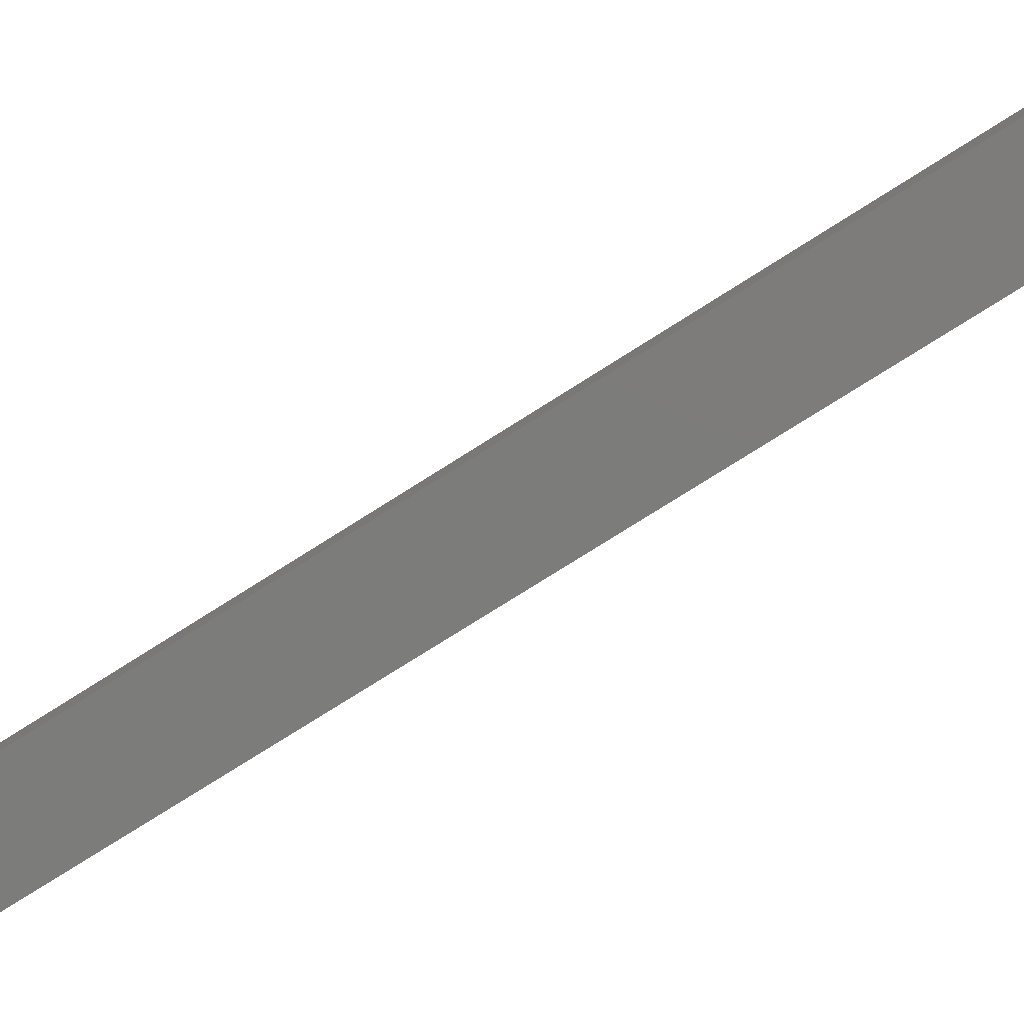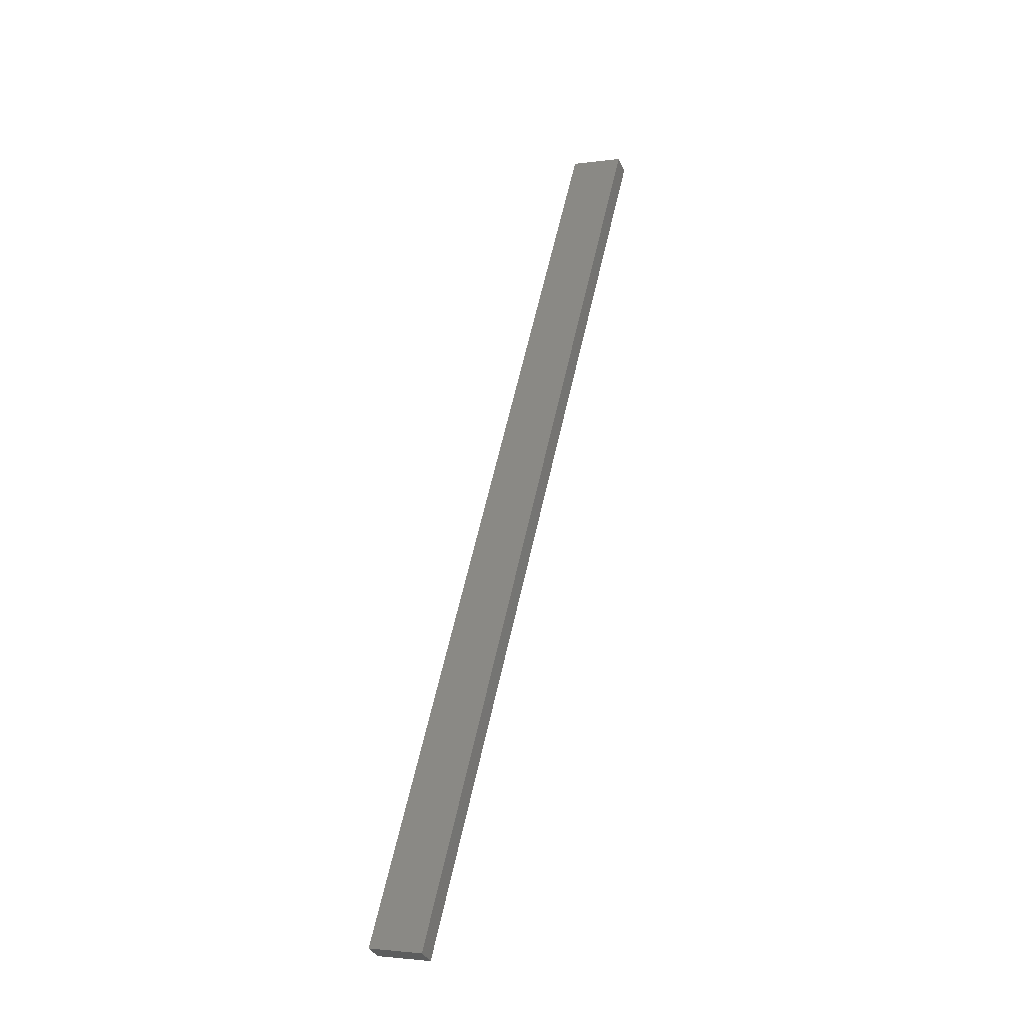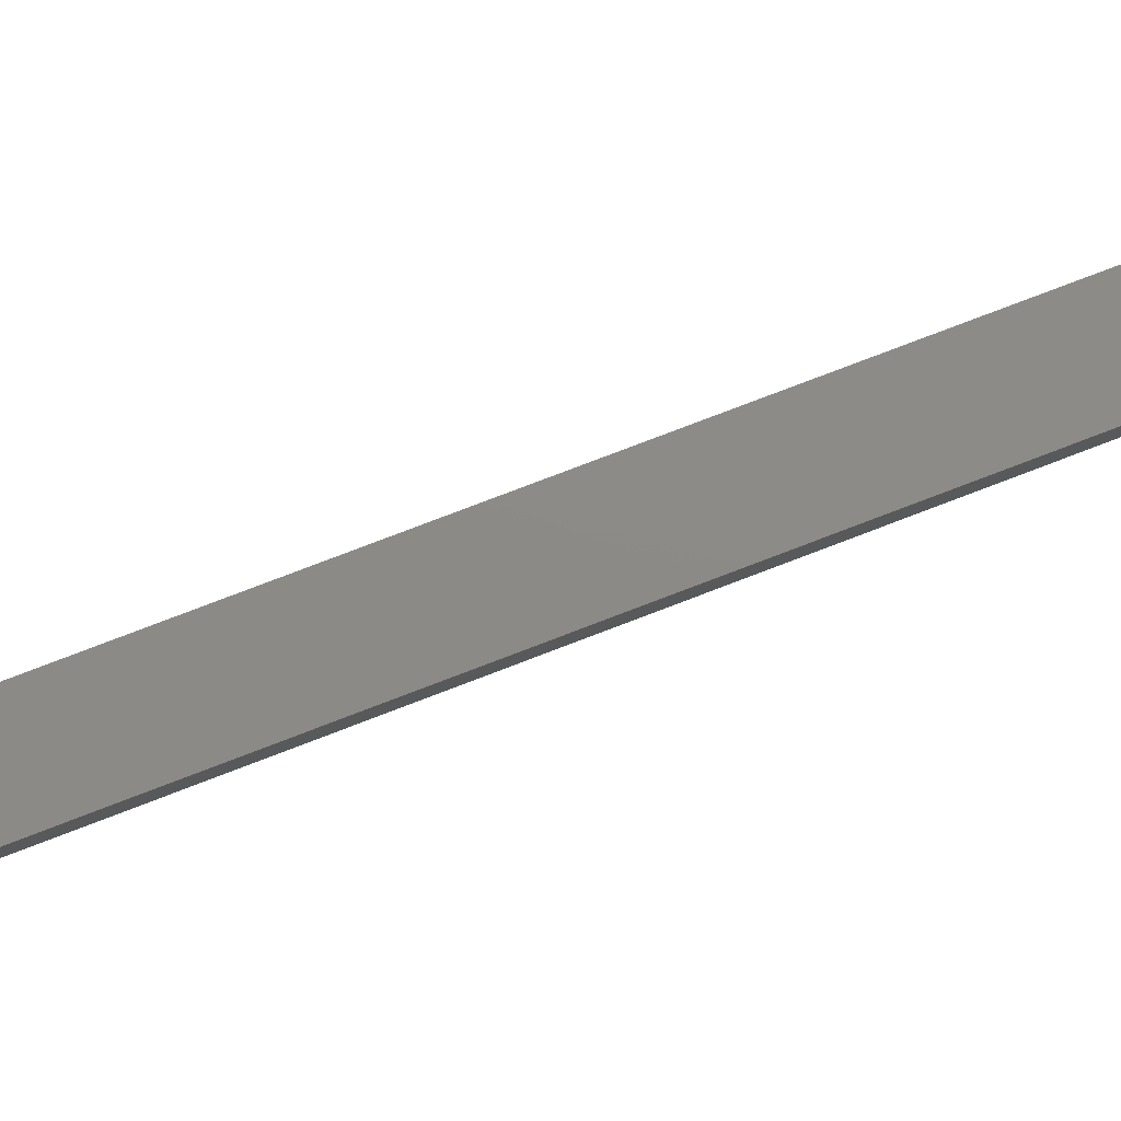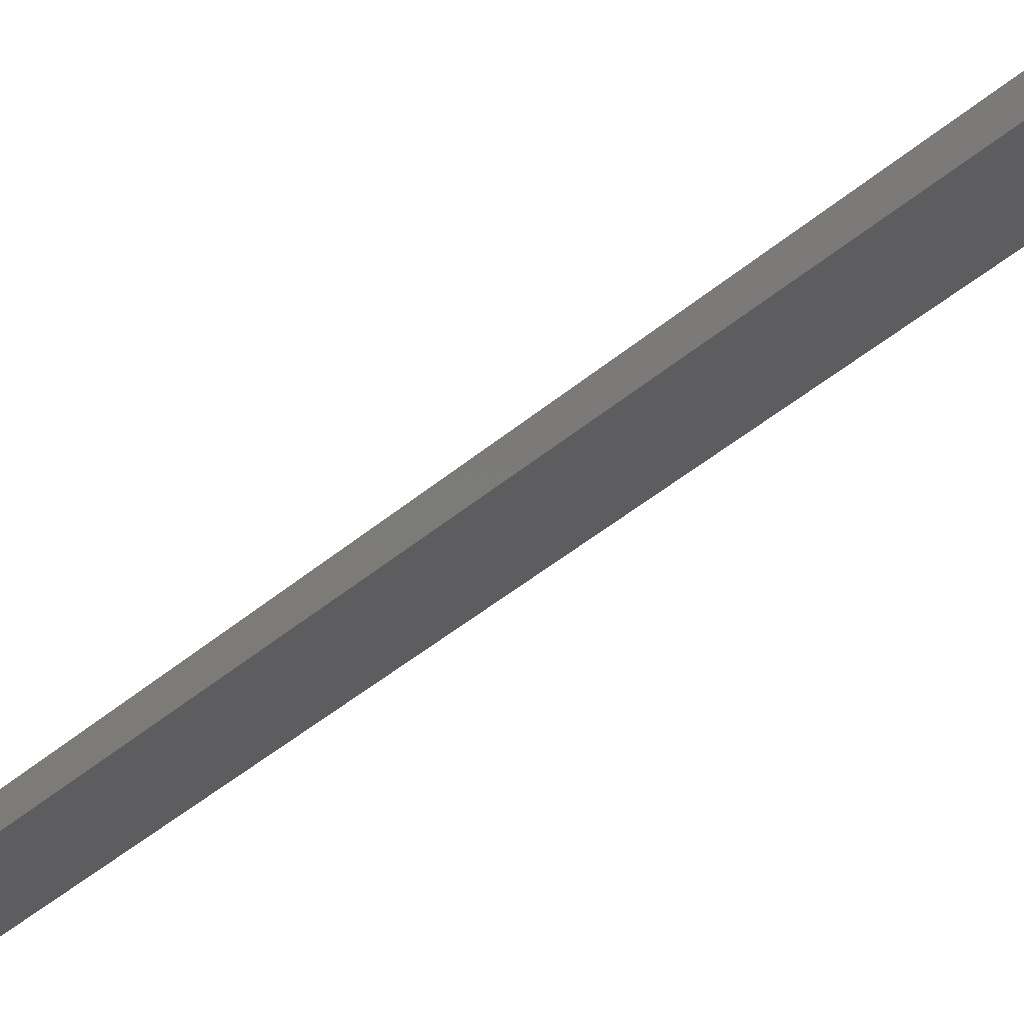
<metadata>
{"format":"stl","ext":"stl","renderer":"f3d","projection":"perspective","resolution":1024,"background":"white","views":[{"elev":-71.9,"azim":136.6,"up":"+Y"},{"elev":-35.4,"azim":28.4,"up":"+Z"},{"elev":70.6,"azim":-97.9,"up":"+Y"},{"elev":-37.0,"azim":-29.3,"up":"+Y"}]}
</metadata>
<code>
# stl→obj: 10 verts, 16 faces
v 8955 1042 5337
v 8957 1030 5337
v 8921 1038 5191
v 8922 1026 5191
v 9062 1042 5783
v 9060 1055 5783
v 8887 1034 5199
v 8889 1022 5199
v 9026 1051 5791
v 9028 1038 5791
f 1 2 3
f 3 2 4
f 2 1 5
f 5 1 6
f 7 3 8
f 8 3 4
f 3 7 1
f 1 7 9
f 6 1 9
f 5 6 10
f 10 6 9
f 5 10 2
f 2 10 8
f 4 2 8
f 8 10 7
f 7 10 9

</code>
